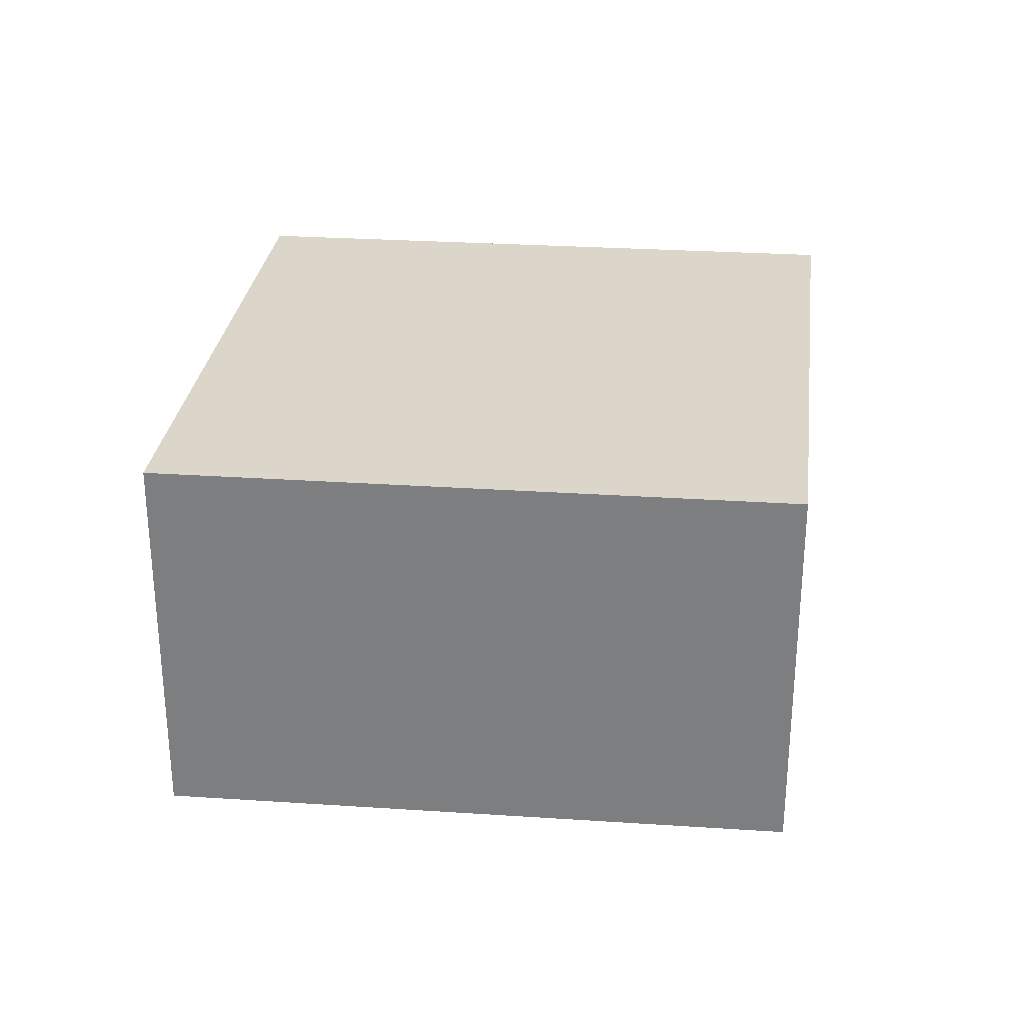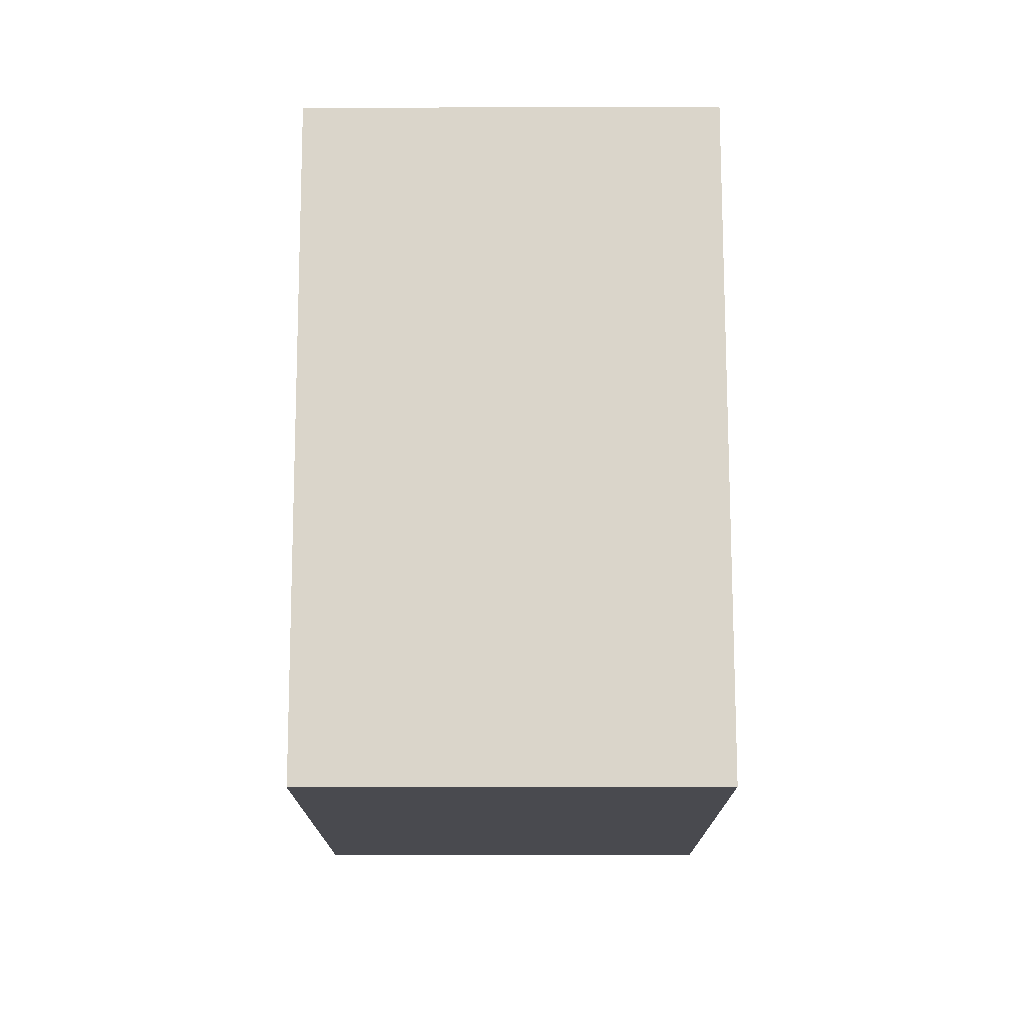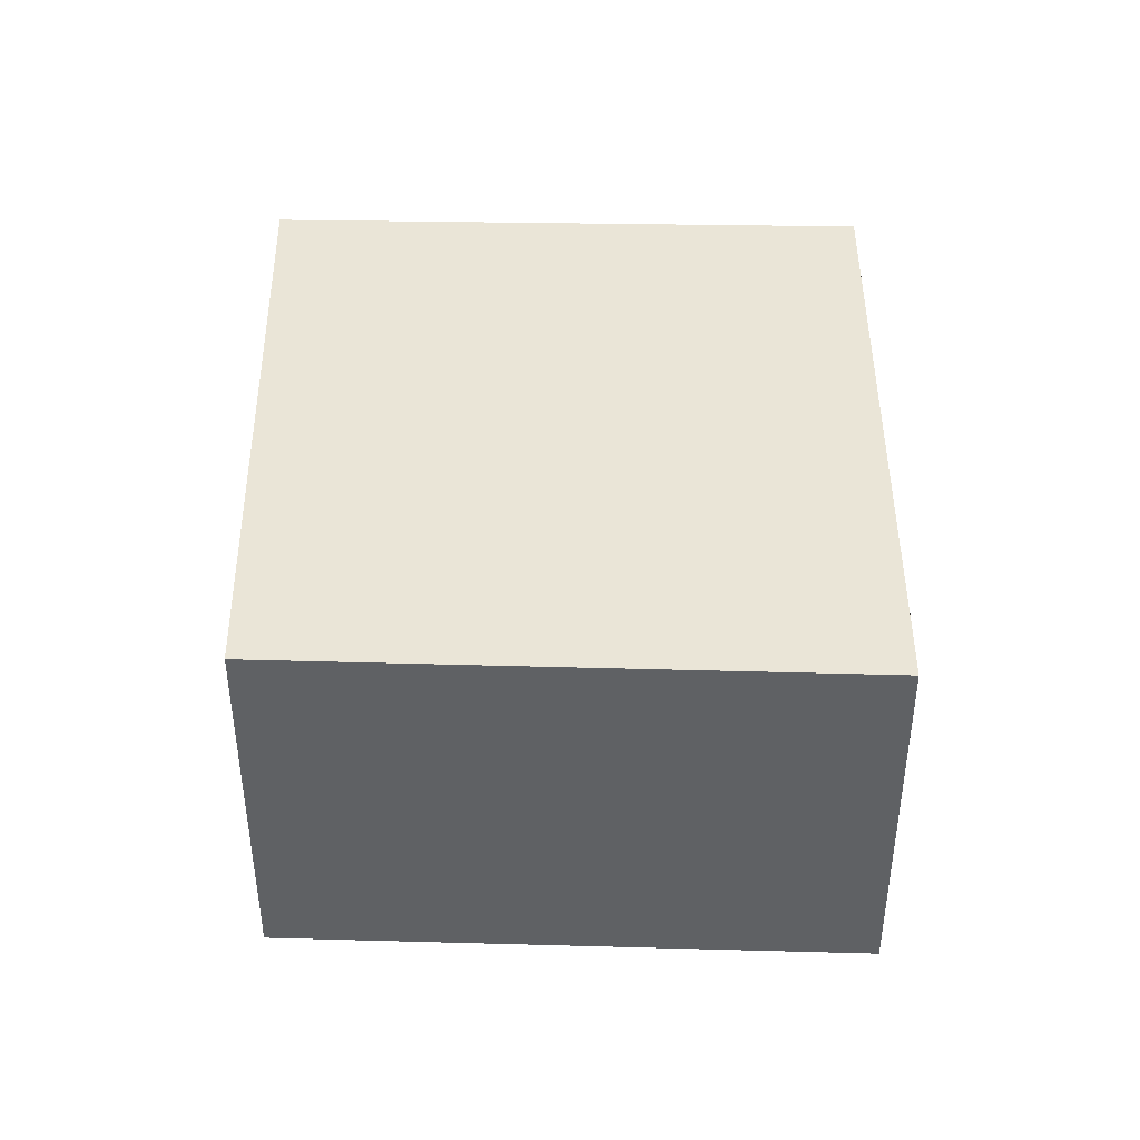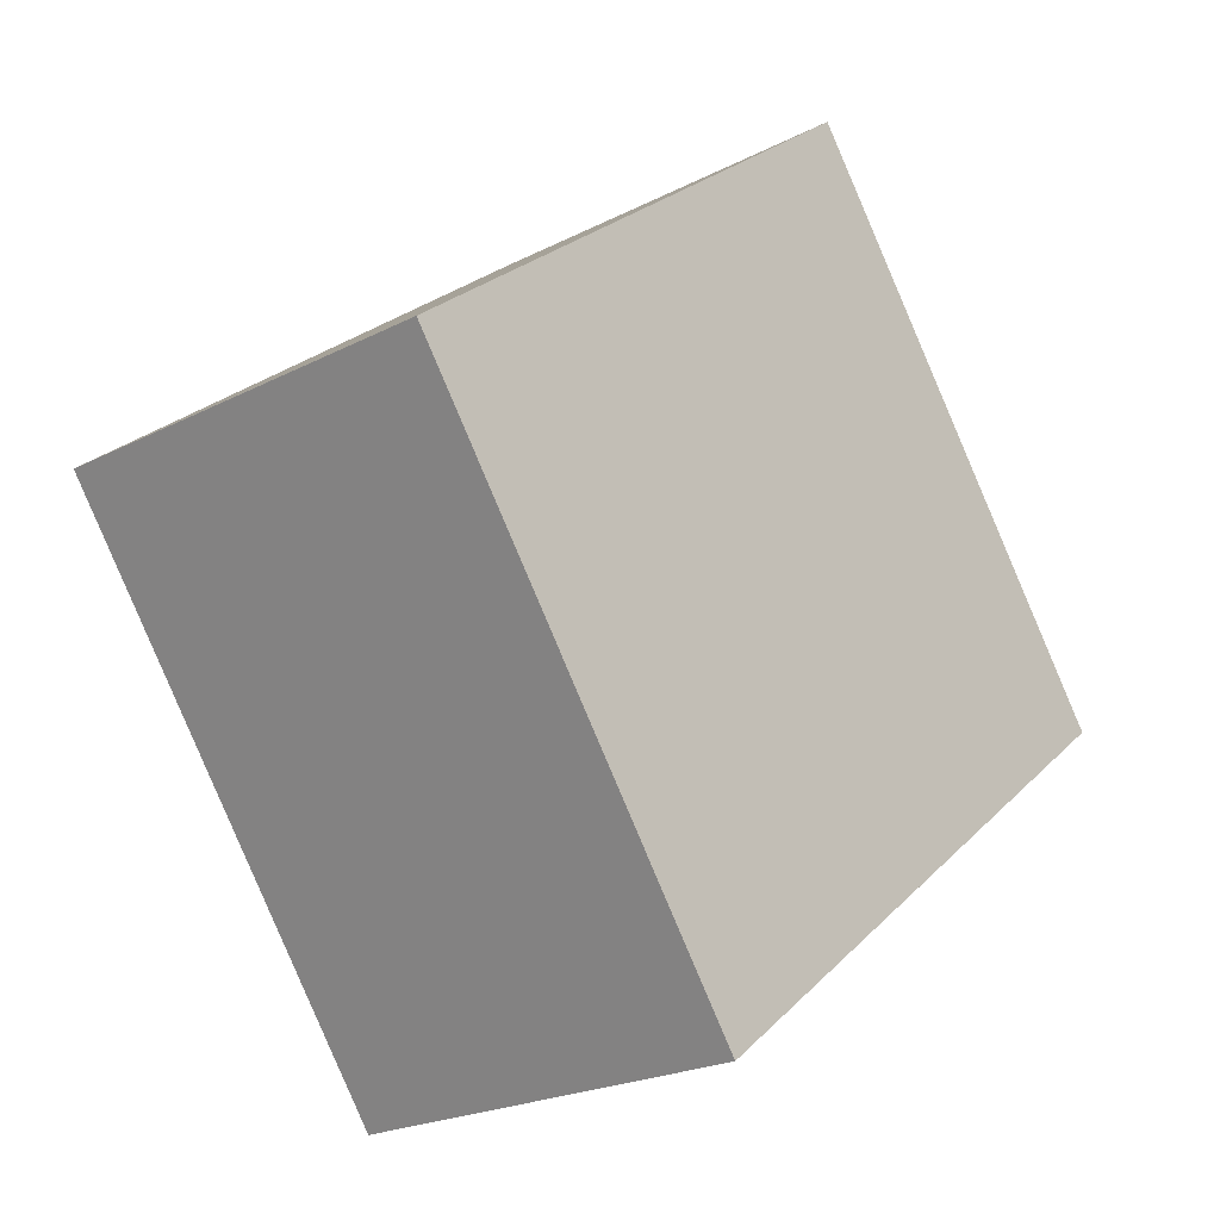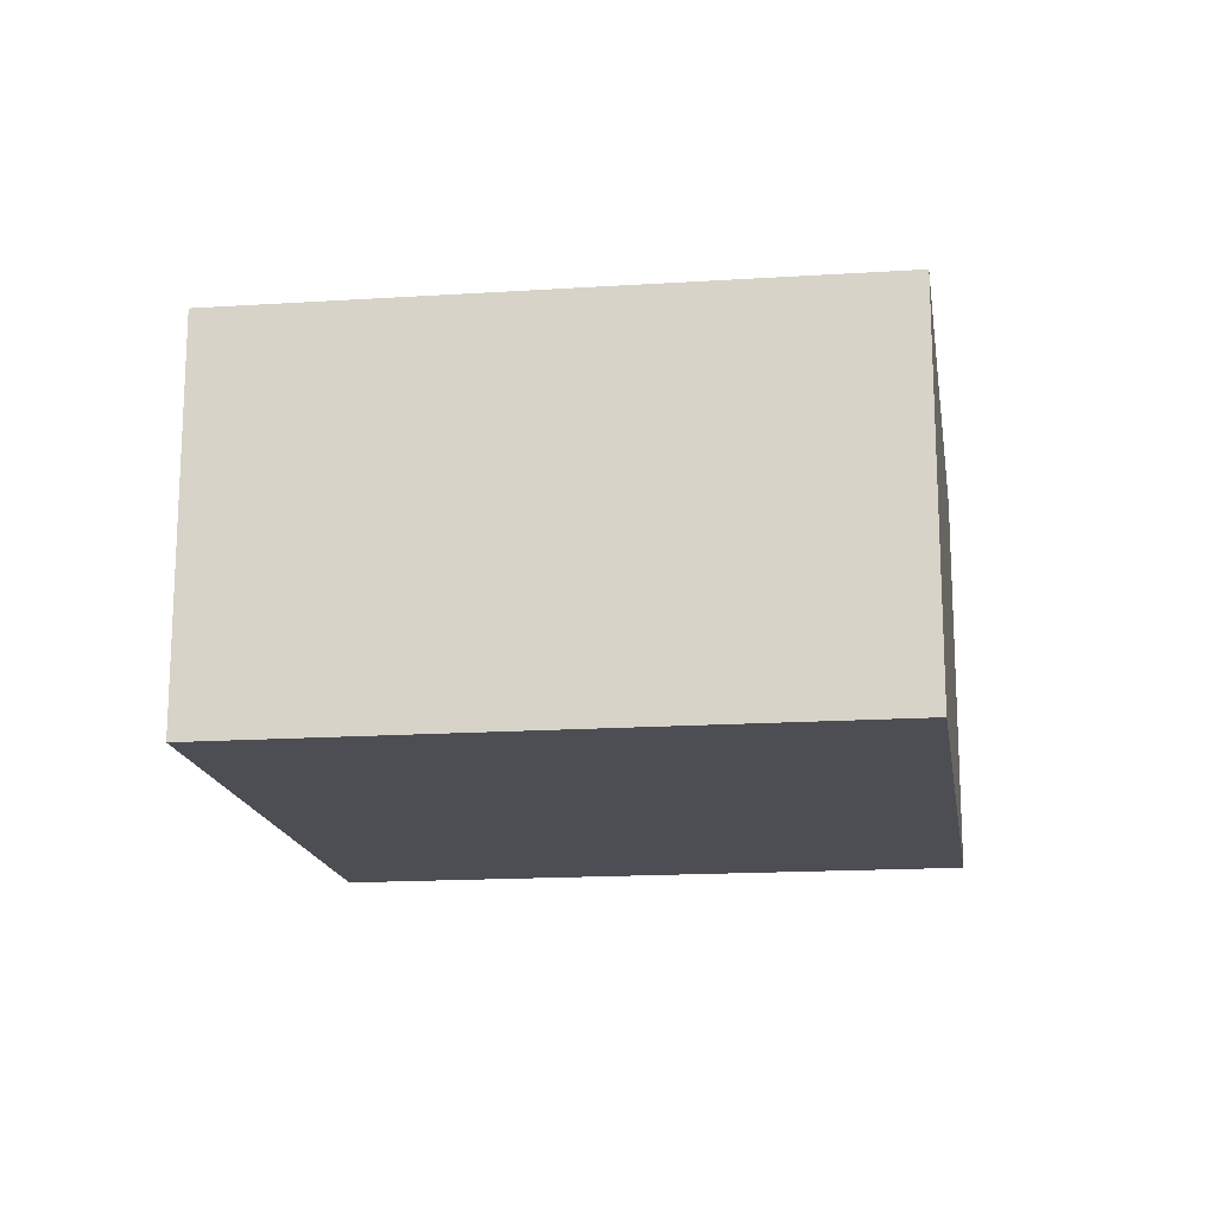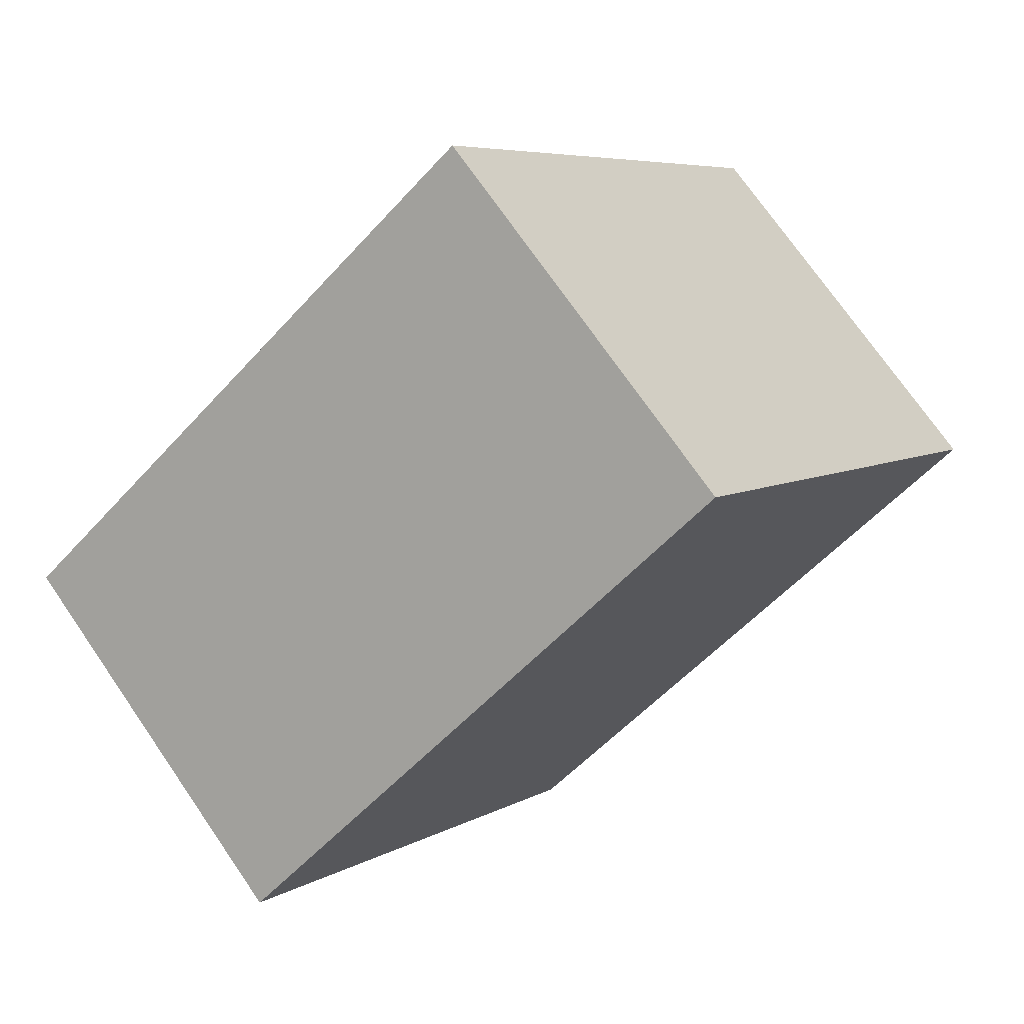
<metadata>
{"format":"obj","ext":"obj","renderer":"f3d","projection":"perspective","resolution":1024,"background":"white","views":[{"elev":29.9,"azim":-136.6,"up":"+Y"},{"elev":-67.9,"azim":-89.9,"up":"+Z"},{"elev":44.2,"azim":127.6,"up":"+Y"},{"elev":-22.2,"azim":131.8,"up":"+Z"},{"elev":-17.3,"azim":-134.9,"up":"+Y"},{"elev":73.1,"azim":145.4,"up":"+Z"}]}
</metadata>
<code>
v  0 2.578 1.579e-16
v  5.64 2.578 0.588
v  3.345 2.578 -2.599
v  2.348 2.578 3.175
v  5.64 -3.6e-17 0.588
v  3.345 1.591e-16 -2.599
v  0 0 0
v  2.348 -1.944e-16 3.175
g defaultobject
f 1 2 3
f 2 1 4
f 5 3 2
f 3 5 6
f 6 1 3
f 1 6 7
f 7 4 1
f 4 7 8
f 8 2 4
f 2 8 5
f 5 7 6
f 7 5 8

</code>
